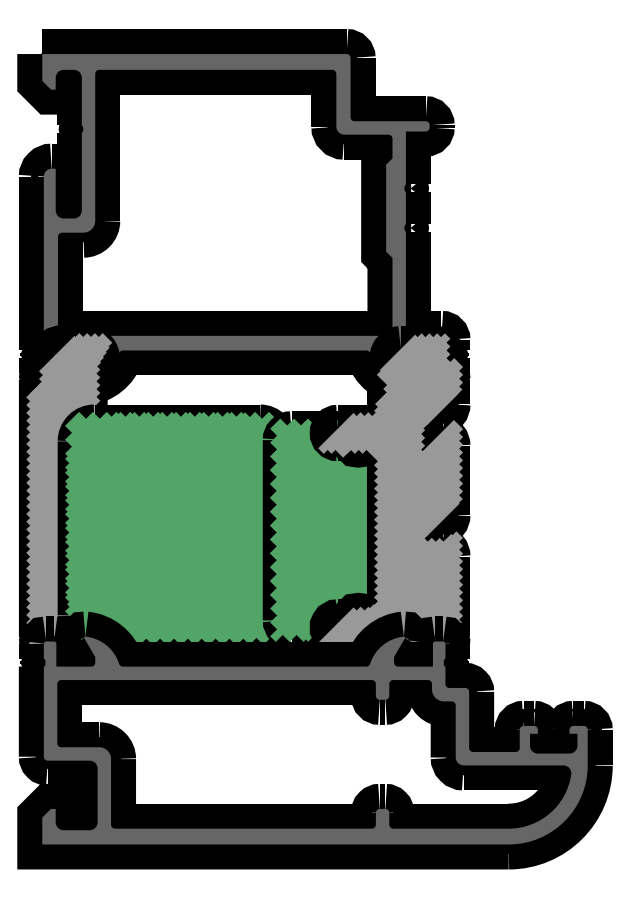
<metadata>
{"format":"dxf","ext":"dxf","renderer":"ezdxf+matplotlib","layout":"modelspace","background":"white","min_lineweight":24,"dpi":150}
</metadata>
<code>
0
SECTION
2
ENTITIES
0
POINT
8
FANGPUNKTE
10
0
20
0
30
0
0
POINT
8
FANGPUNKTE
10
69
20
0
30
0
0
POINT
8
FANGPUNKTE
10
69
20
15
30
0
0
POINT
8
FANGPUNKTE
10
51
20
15
30
0
0
POINT
8
FANGPUNKTE
10
51
20
64.34
30
0
0
POINT
8
FANGPUNKTE
10
49
20
64.34
30
0
0
POINT
8
FANGPUNKTE
10
49
20
91.49
30
0
0
POINT
8
FANGPUNKTE
10
39
20
91.49
30
0
0
POINT
8
FANGPUNKTE
10
39
20
100
30
0
0
POINT
8
FANGPUNKTE
10
0
20
100
30
0
0
INSERT
8
0S-Alu contour
2
430720__7A918FCB_ADAC_40D_9A1D_6CB7BA17685D_
10
0
20
0
30
0
0
ENDSEC
0
EOF

</code>
